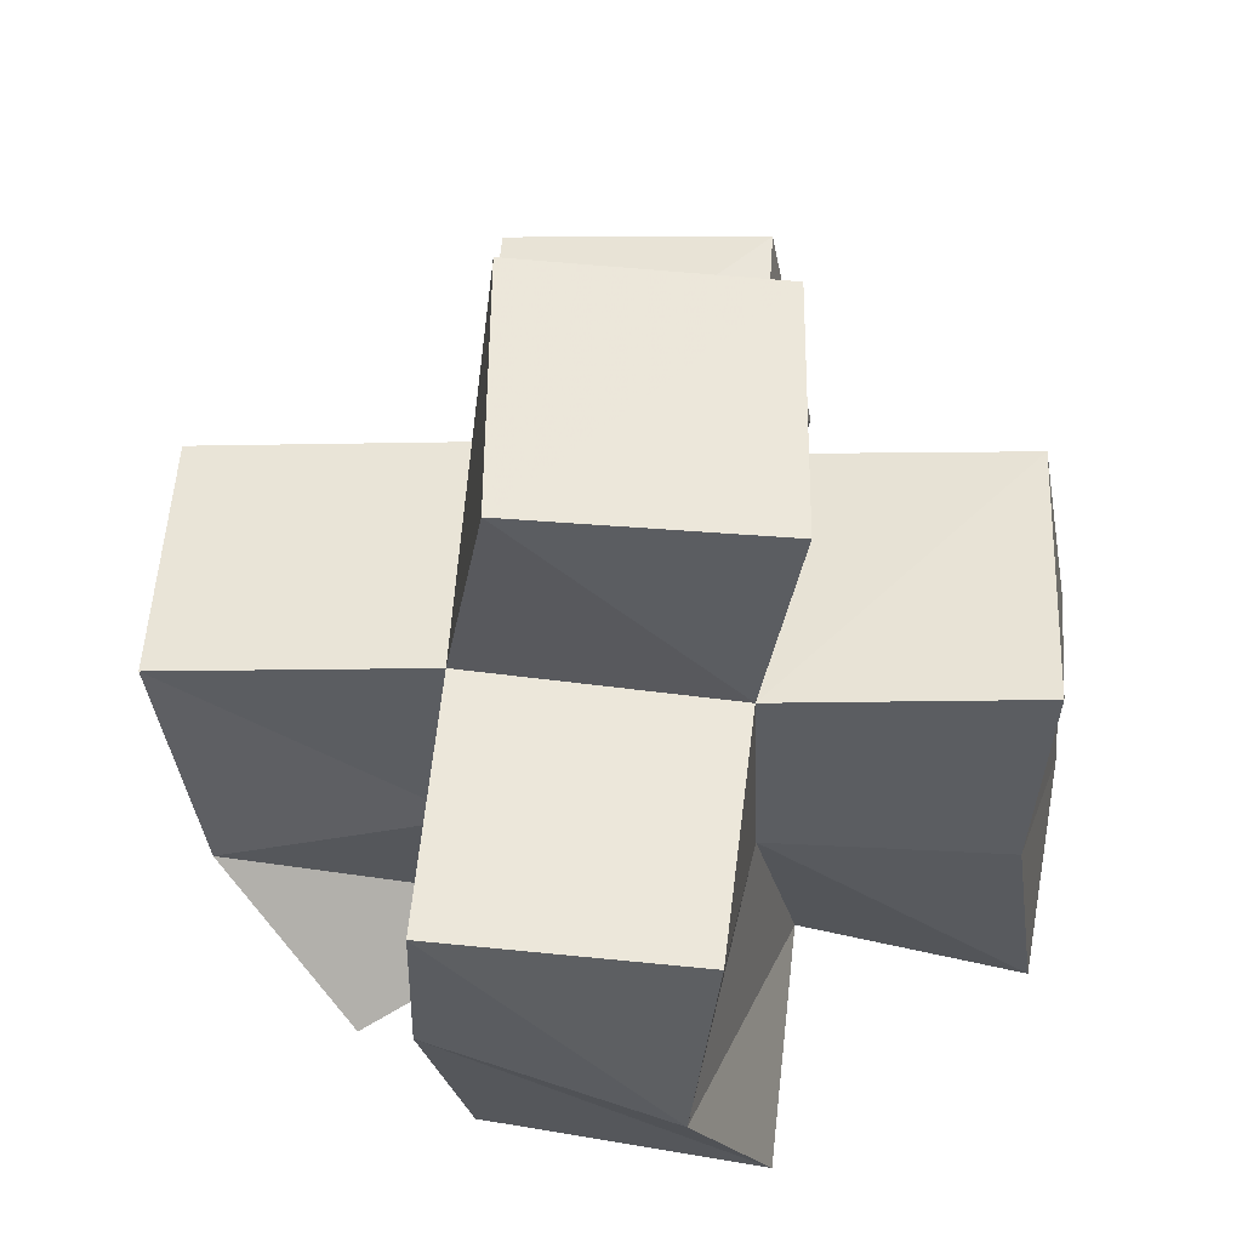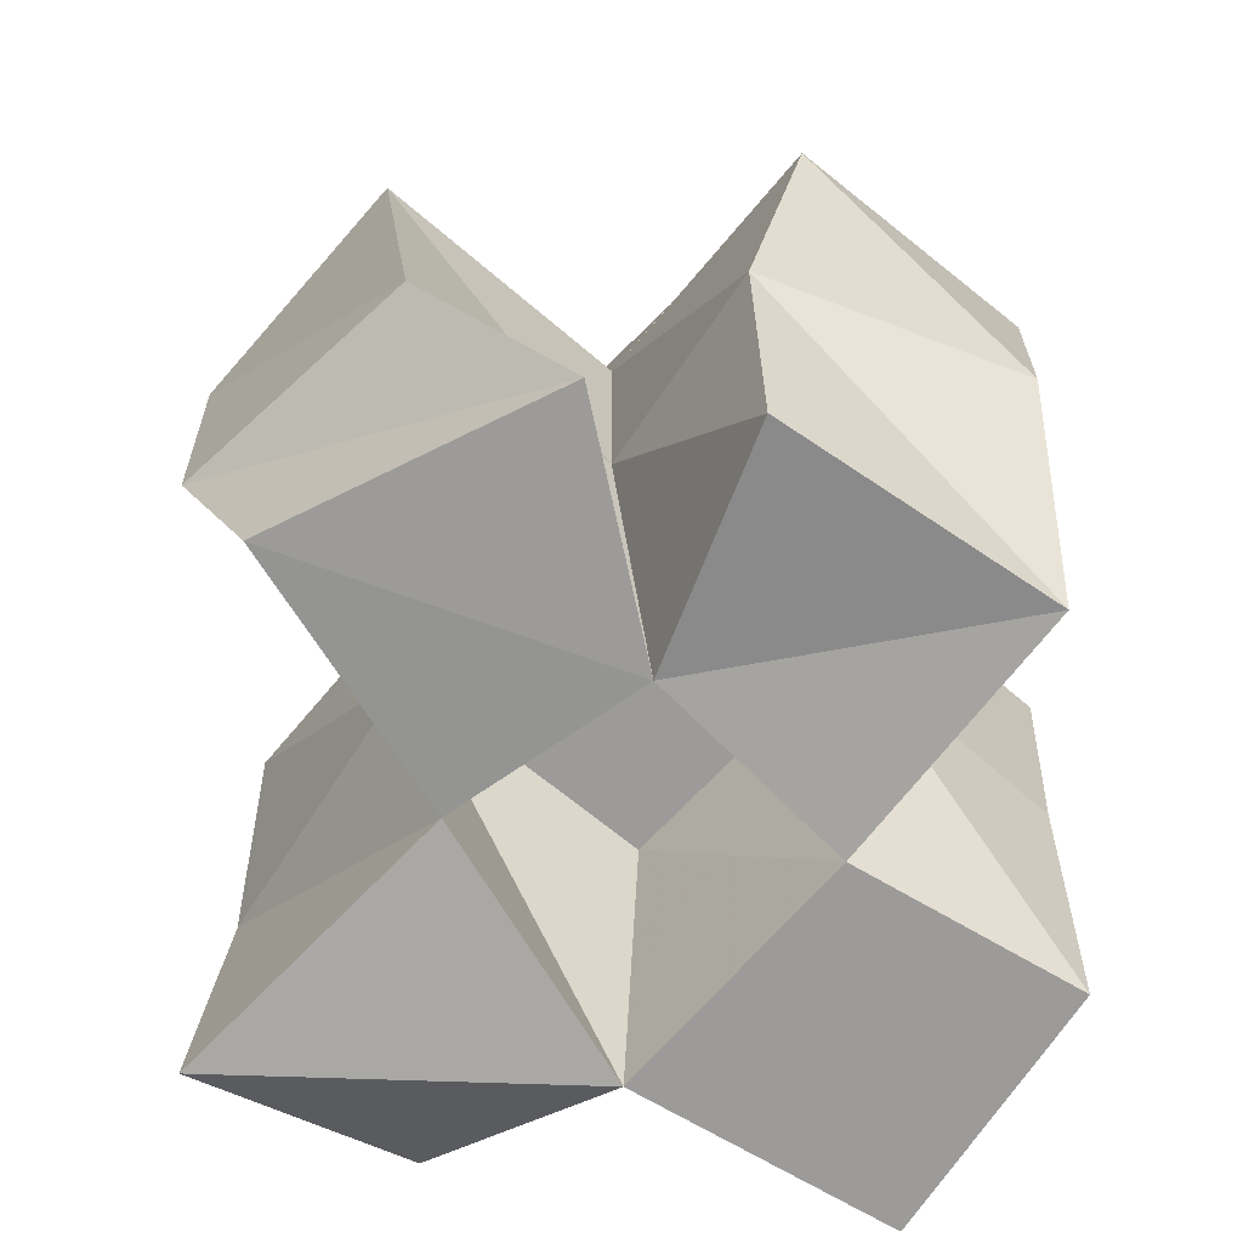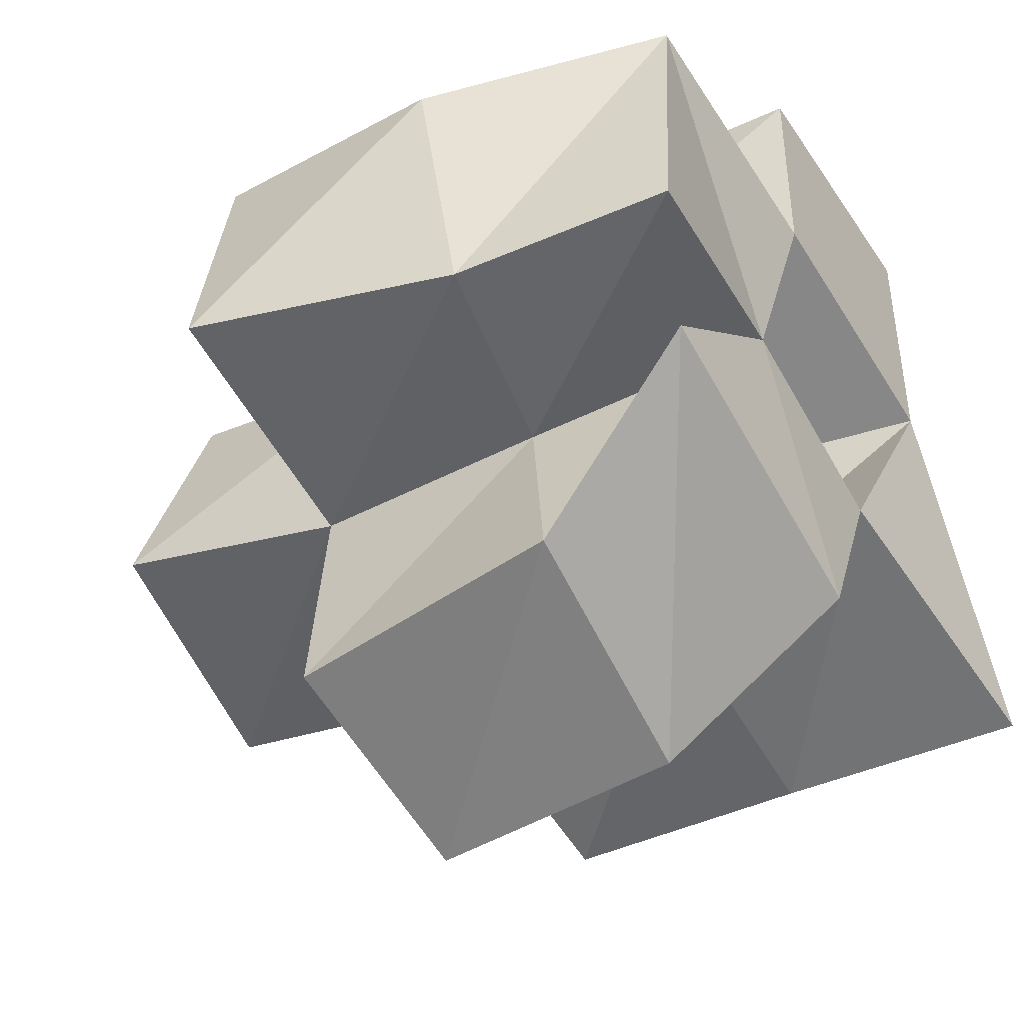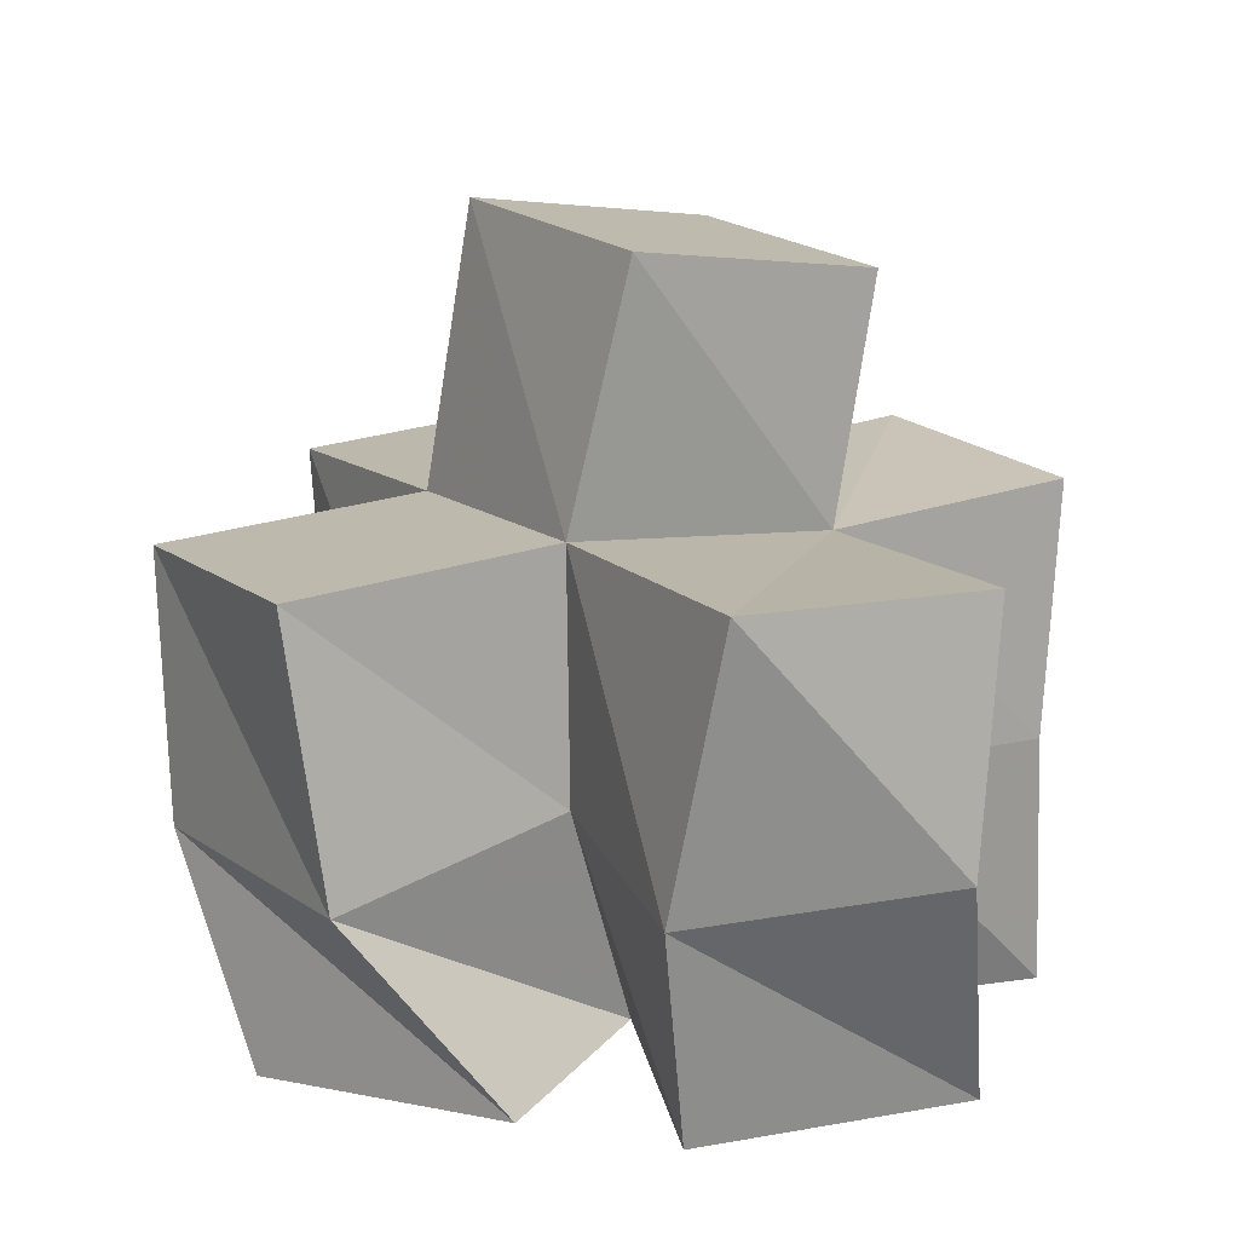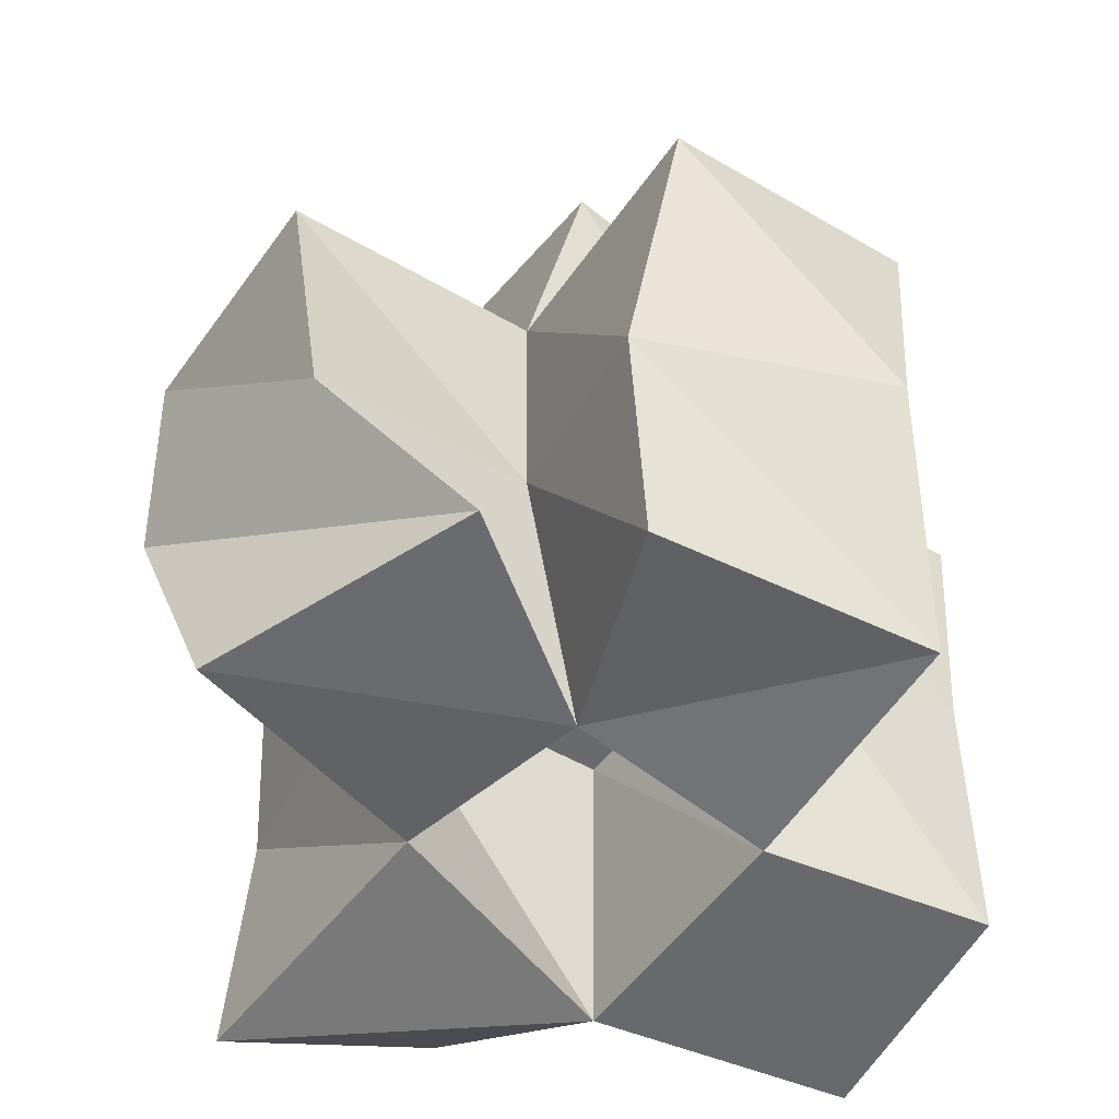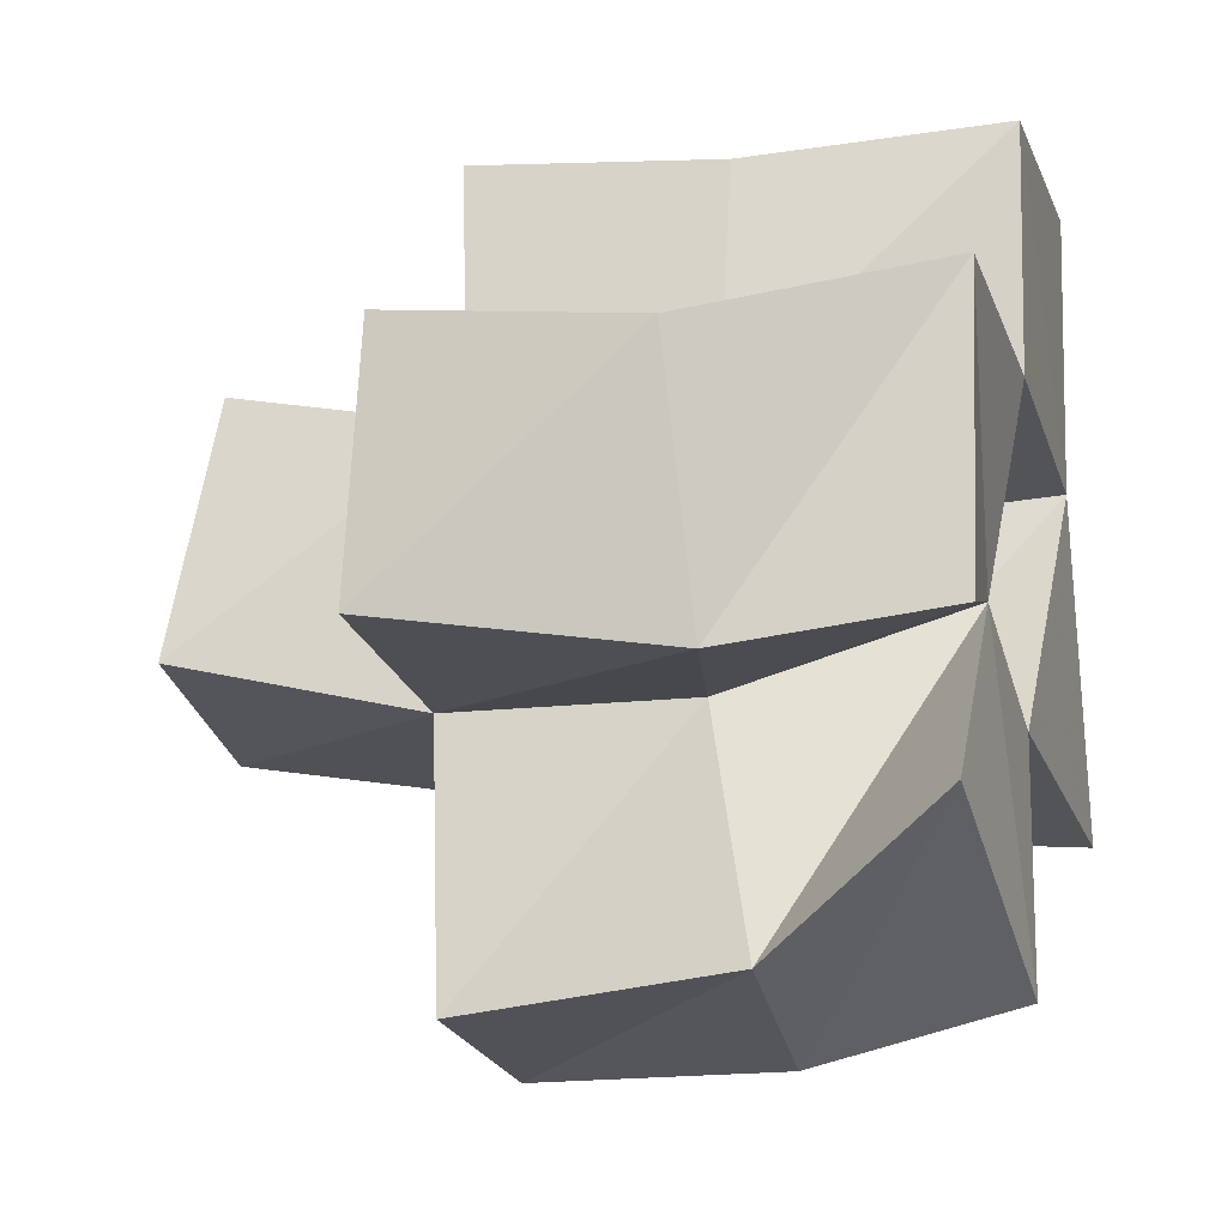
<metadata>
{"format":"obj","ext":"obj","renderer":"f3d","projection":"perspective","resolution":1024,"background":"white","views":[{"elev":51.4,"azim":-75.1,"up":"+Y"},{"elev":-69.7,"azim":-119.6,"up":"+Y"},{"elev":-45.5,"azim":-57.3,"up":"+Z"},{"elev":12.5,"azim":-109.3,"up":"+Y"},{"elev":-52.7,"azim":-112.9,"up":"+Y"},{"elev":-9.0,"azim":-74.1,"up":"+Z"}]}
</metadata>
<code>
v -0.07278 0.1001 0.177
v -0.082 0.1405 0.1702
v -0.02613 0.1055 0.1845
v -0.04118 0.1492 0.1684
v -0.06863 0.1001 0.2319
v -0.08882 0.1447 0.2203
v -0.01657 0.1001 0.2242
v -0.03292 0.149 0.2187
v -0.06311 0.1044 0.1515
v -0.05423 0.1391 0.1238
v -0.01722 0.1 0.1192
v -0.005434 0.1426 0.1084
v 0.009622 0.1044 0.167
v 0.007295 0.1462 0.1562
v 0.03463 0.1 0.2137
v 0.0164 0.1478 0.2064
v -0.01588 0.1 0.2695
v -0.02352 0.1491 0.2645
v 0.03553 0.1 0.266
v 0.0289 0.1583 0.2617
v 0.06788 0.1008 0.1512
v 0.06528 0.1513 0.1536
v 0.07438 0.1209 0.1968
v 0.06289 0.1547 0.2067
v -0.0945 0.193 0.1759
v -0.04366 0.1955 0.167
v -0.08679 0.1924 0.2248
v -0.03563 0.1929 0.2177
v -0.05418 0.1909 0.1163
v -0.005535 0.192 0.1064
v 0.004827 0.1965 0.1572
v 0.01489 0.1966 0.2066
v -0.02532 0.1974 0.2669
v 0.02299 0.2024 0.255
v 0.05478 0.1968 0.148
v 0.06254 0.202 0.1973
v -0.04918 0.2429 0.1765
v -0.000263 0.2481 0.1641
v -0.03592 0.2374 0.225
v 0.01253 0.2426 0.2125
f 1 2 4
f 3 1 4
f 2 6 8
f 4 2 8
f 6 5 7
f 8 6 7
f 5 1 3
f 7 5 3
f 8 7 3
f 4 8 3
f 2 1 5
f 6 2 5
f 9 10 12
f 11 9 12
f 10 4 14
f 12 10 14
f 4 3 13
f 14 4 13
f 3 9 11
f 13 3 11
f 14 13 11
f 12 14 11
f 10 9 3
f 4 10 3
f 7 8 16
f 15 7 16
f 8 18 20
f 16 8 20
f 18 17 19
f 20 18 19
f 17 7 15
f 19 17 15
f 20 19 15
f 16 20 15
f 8 7 17
f 18 8 17
f 13 14 22
f 21 13 22
f 14 16 24
f 22 14 24
f 16 15 23
f 24 16 23
f 15 13 21
f 23 15 21
f 24 23 21
f 22 24 21
f 14 13 15
f 16 14 15
f 2 25 26
f 4 2 26
f 25 27 28
f 26 25 28
f 27 6 8
f 28 27 8
f 6 2 4
f 8 6 4
f 28 8 4
f 26 28 4
f 25 2 6
f 27 25 6
f 10 29 30
f 12 10 30
f 29 26 31
f 30 29 31
f 26 4 14
f 31 26 14
f 4 10 12
f 14 4 12
f 31 14 12
f 30 31 12
f 29 10 4
f 26 29 4
f 8 28 32
f 16 8 32
f 28 33 34
f 32 28 34
f 33 18 20
f 34 33 20
f 18 8 16
f 20 18 16
f 34 20 16
f 32 34 16
f 28 8 18
f 33 28 18
f 14 31 35
f 22 14 35
f 31 32 36
f 35 31 36
f 32 16 24
f 36 32 24
f 16 14 22
f 24 16 22
f 36 24 22
f 35 36 22
f 31 14 16
f 32 31 16
f 4 26 31
f 14 4 31
f 26 28 32
f 31 26 32
f 28 8 16
f 32 28 16
f 8 4 14
f 16 8 14
f 32 16 14
f 31 32 14
f 26 4 8
f 28 26 8
f 26 37 38
f 31 26 38
f 37 39 40
f 38 37 40
f 39 28 32
f 40 39 32
f 28 26 31
f 32 28 31
f 40 32 31
f 38 40 31
f 37 26 28
f 39 37 28

</code>
